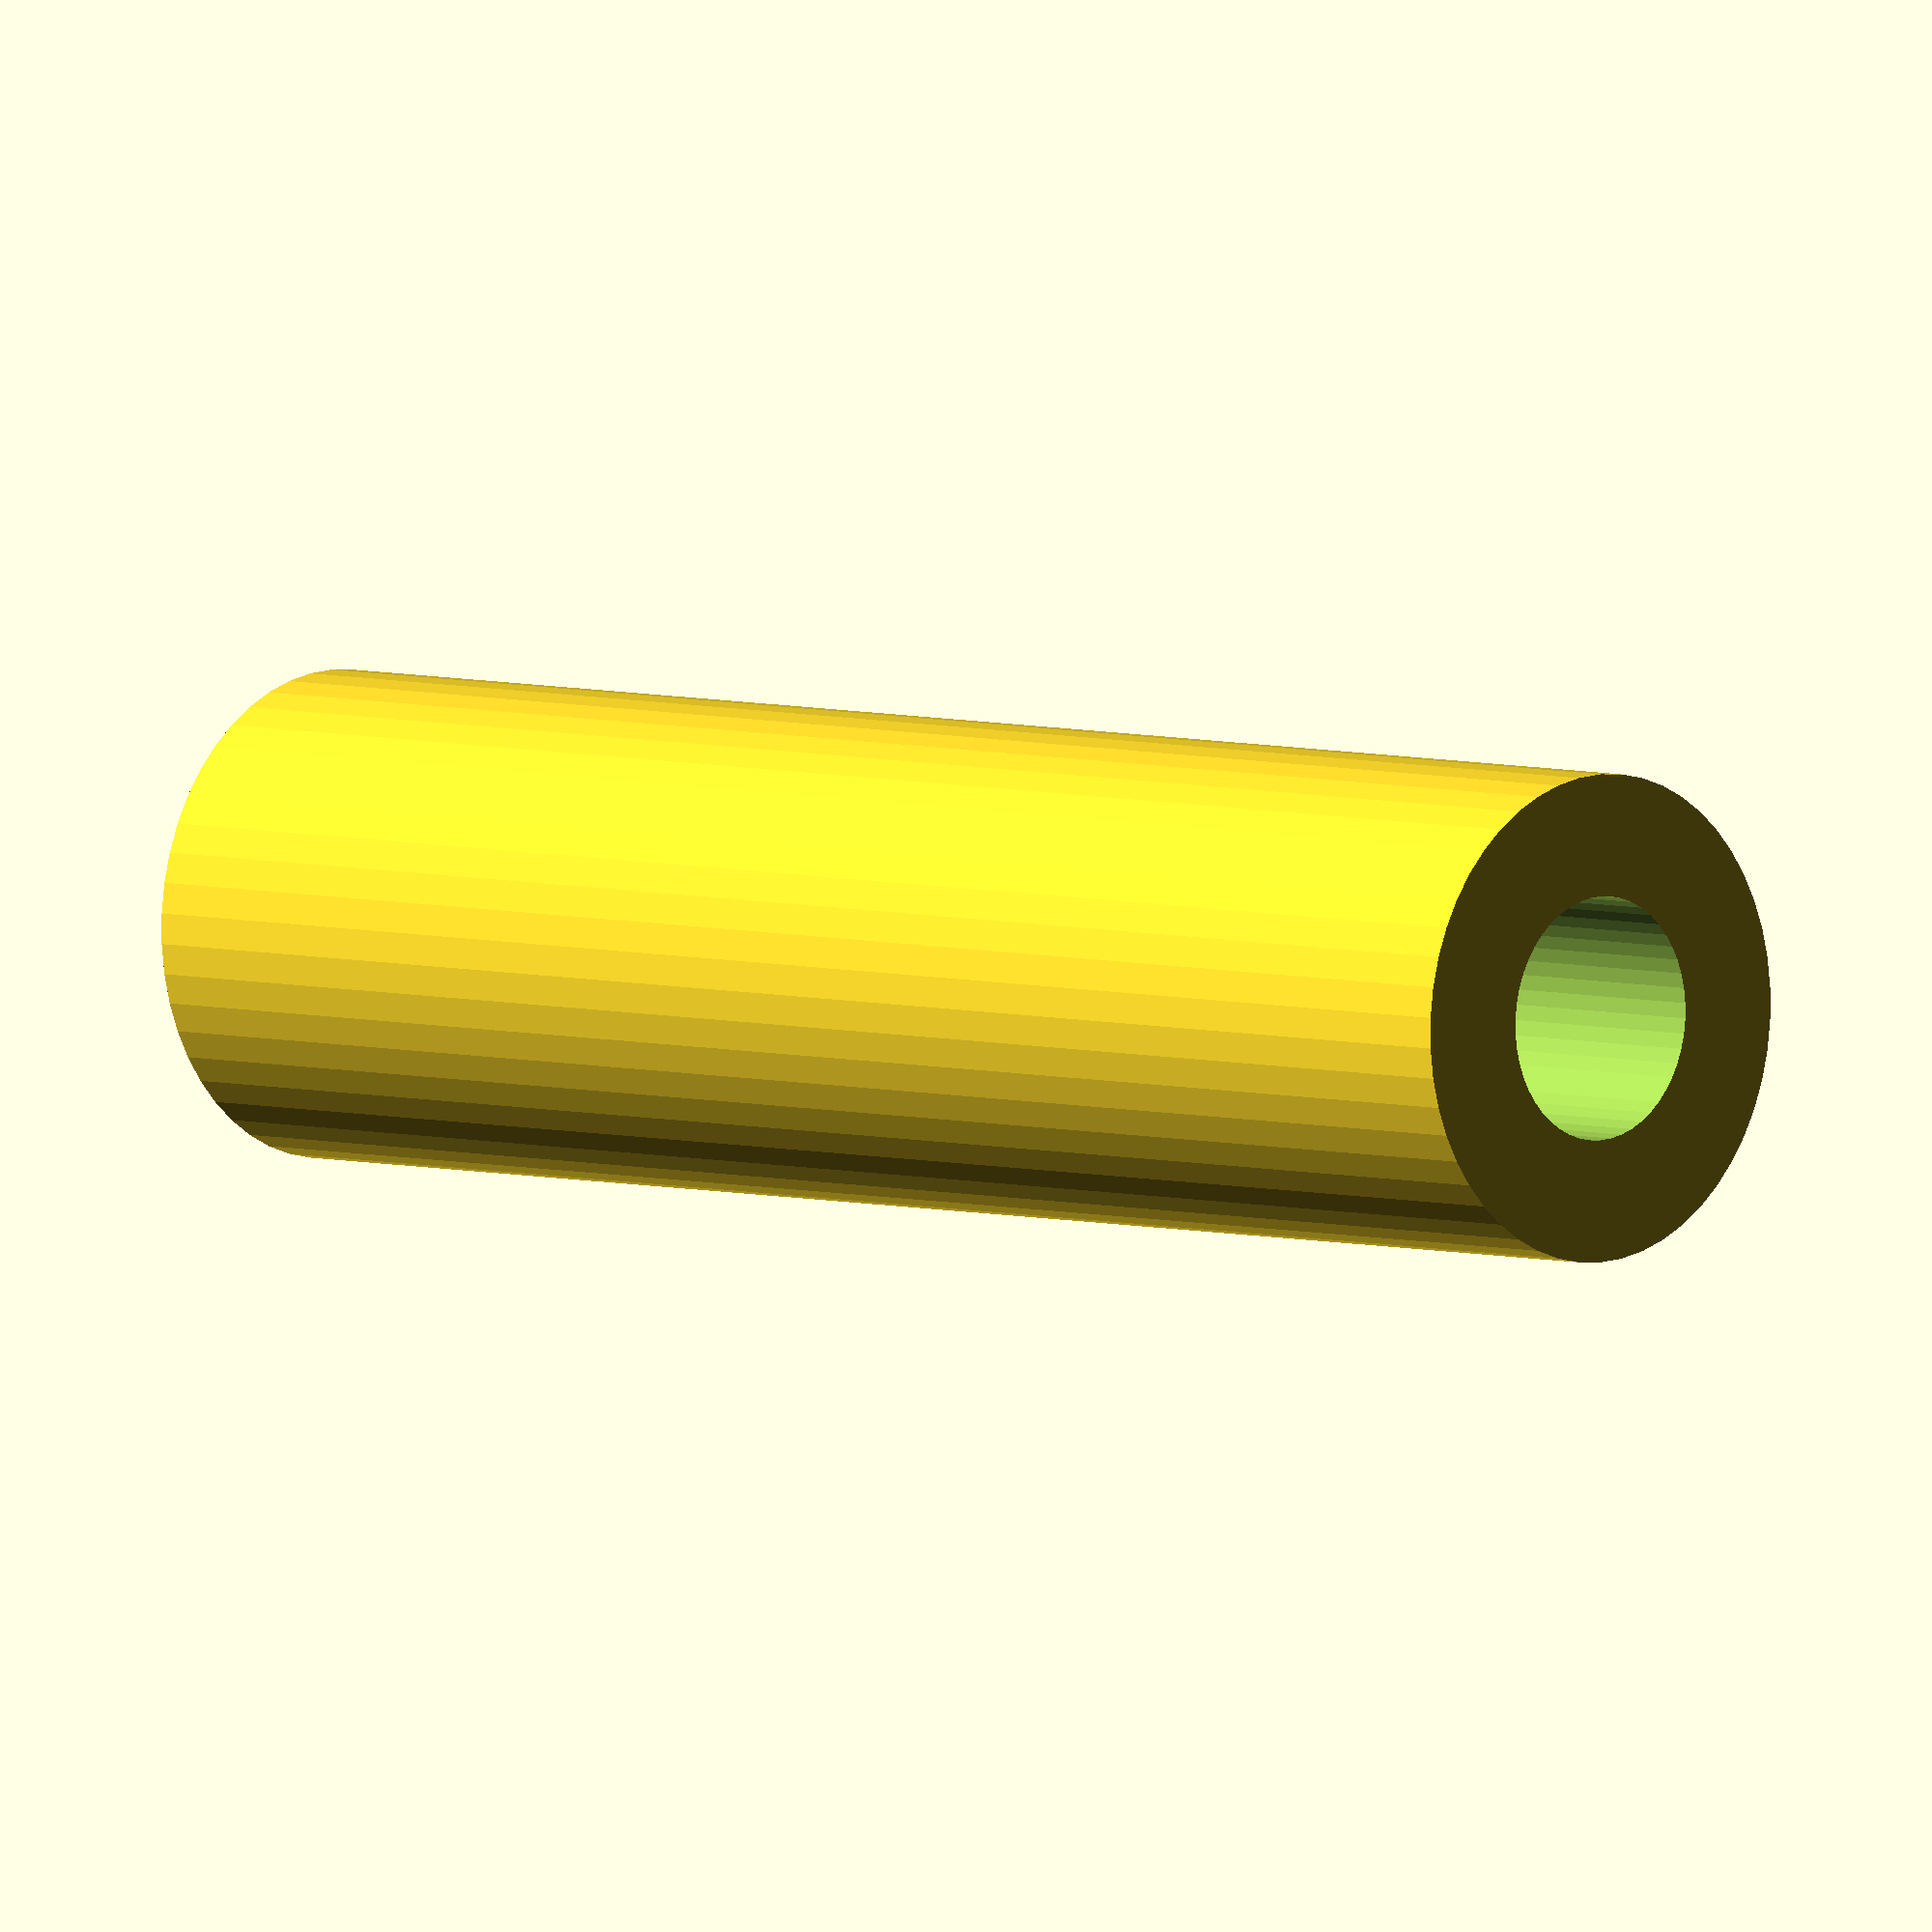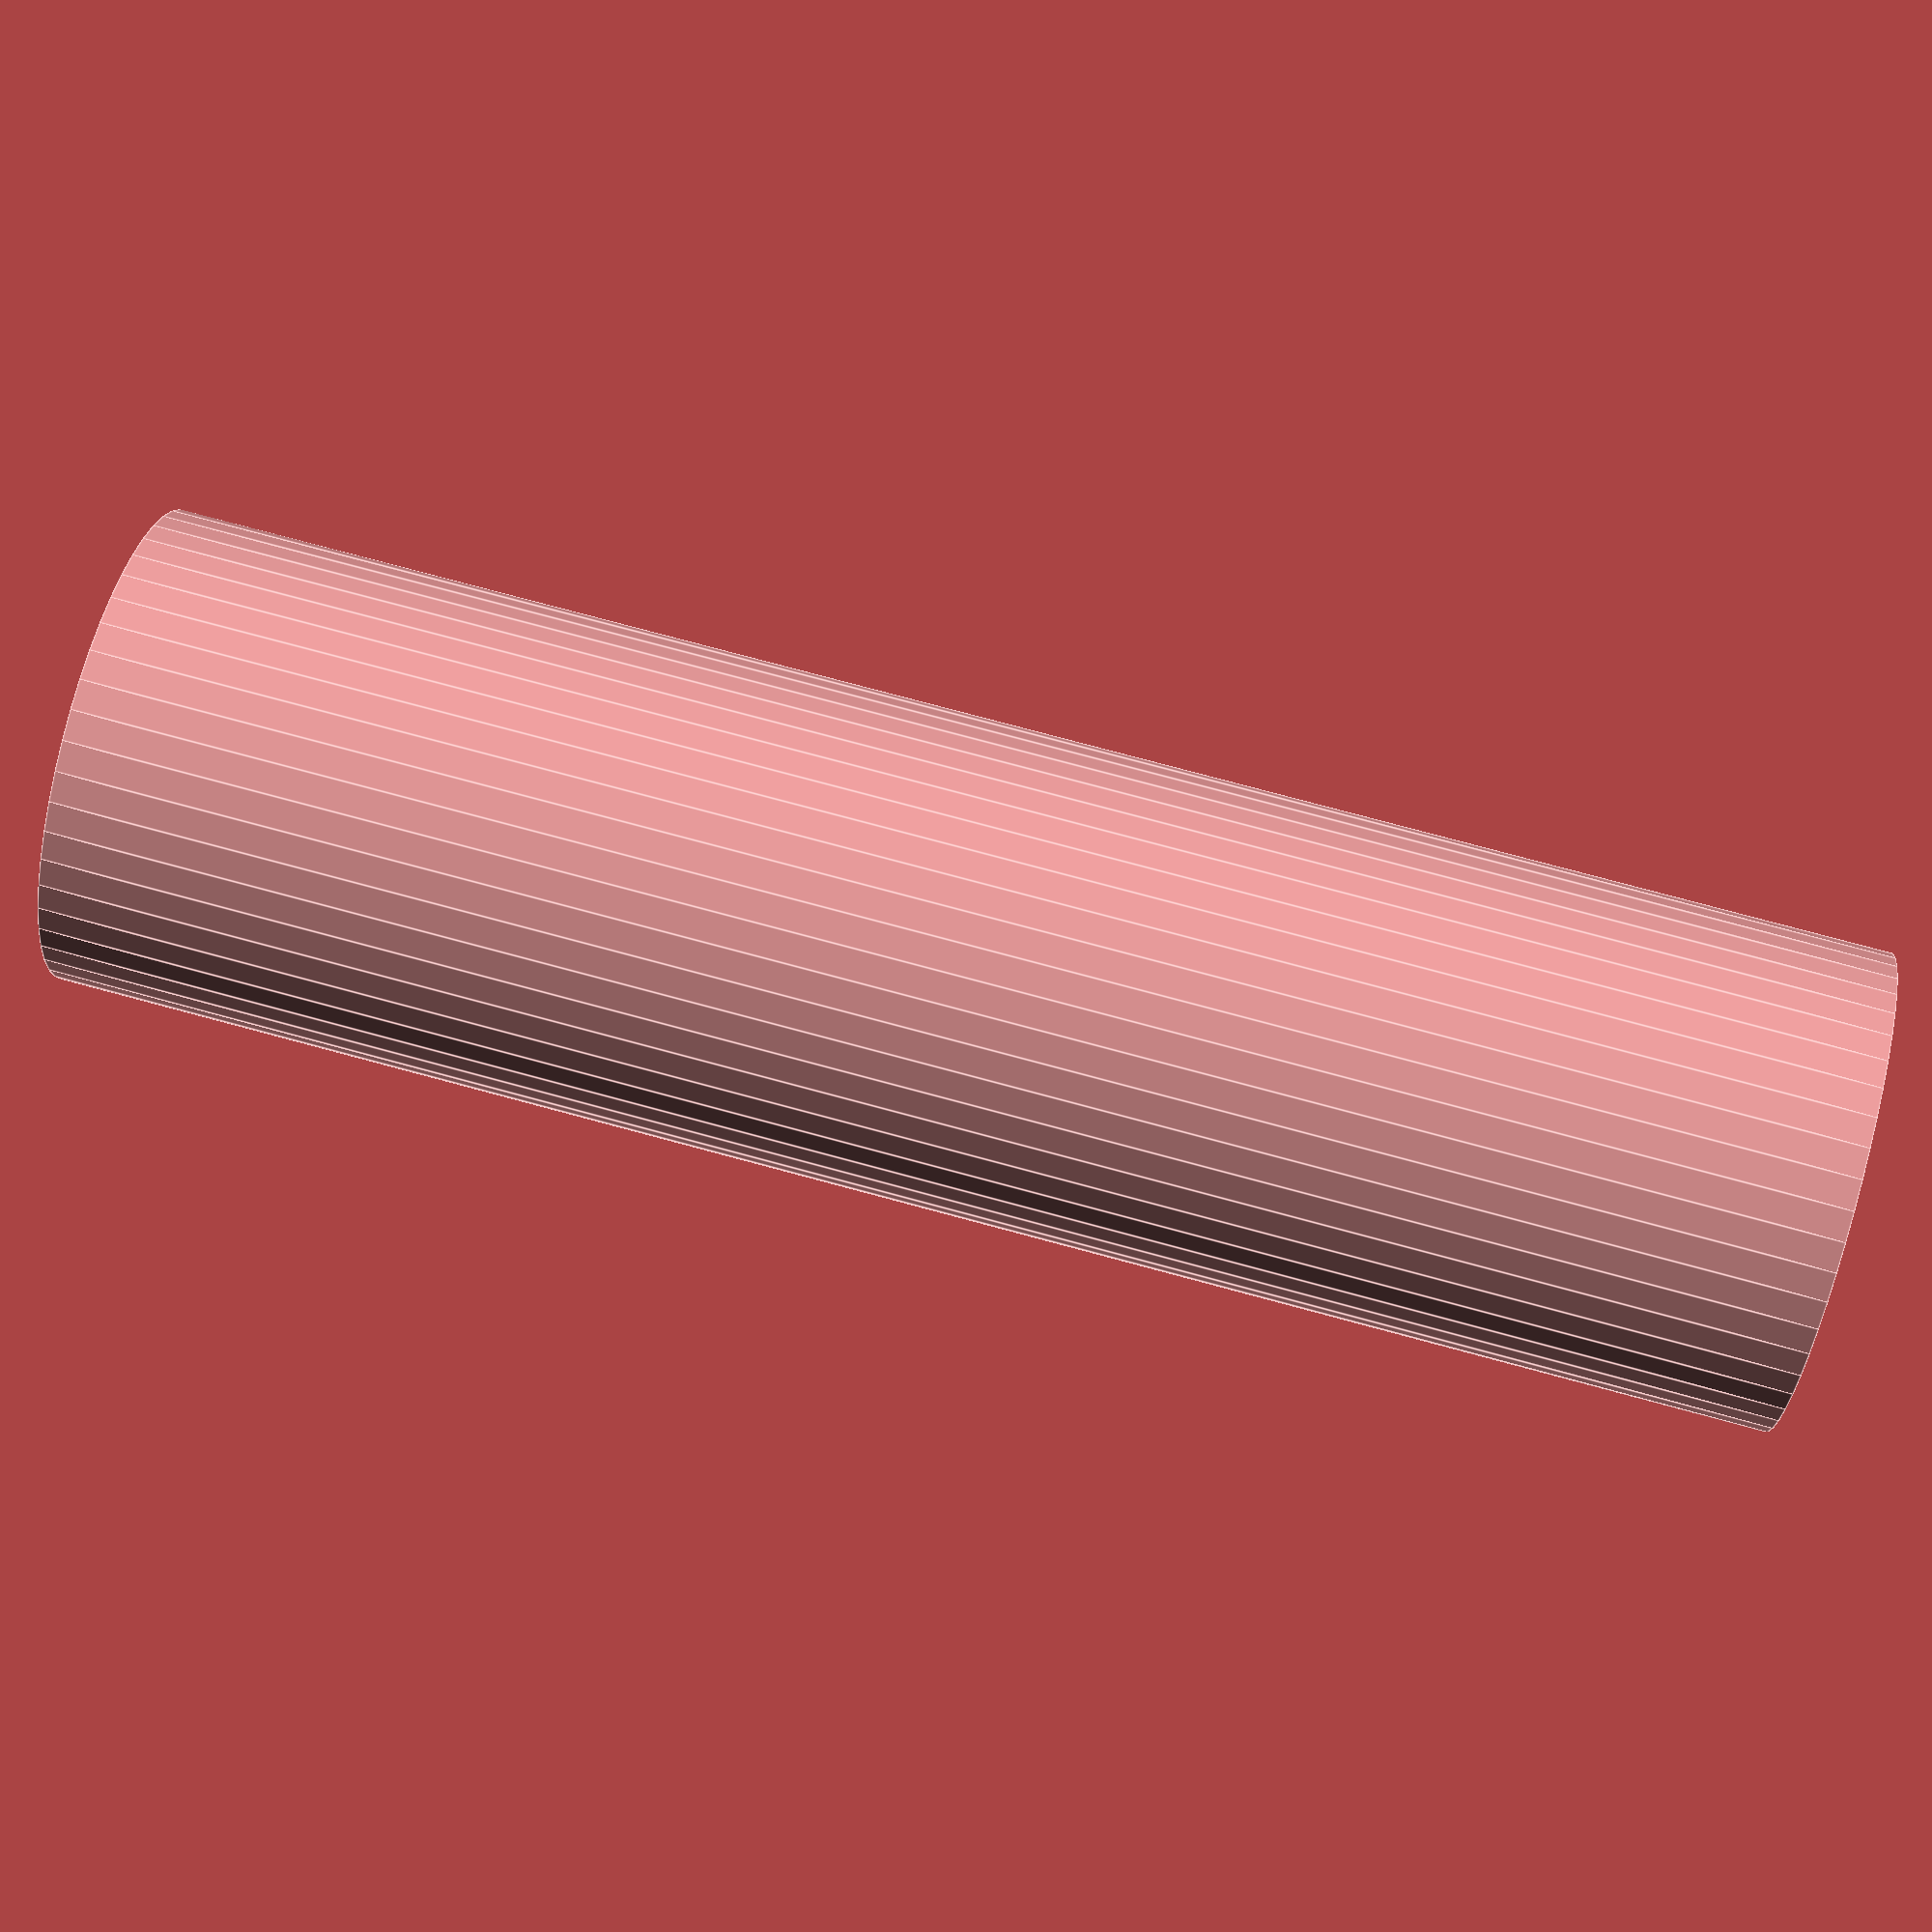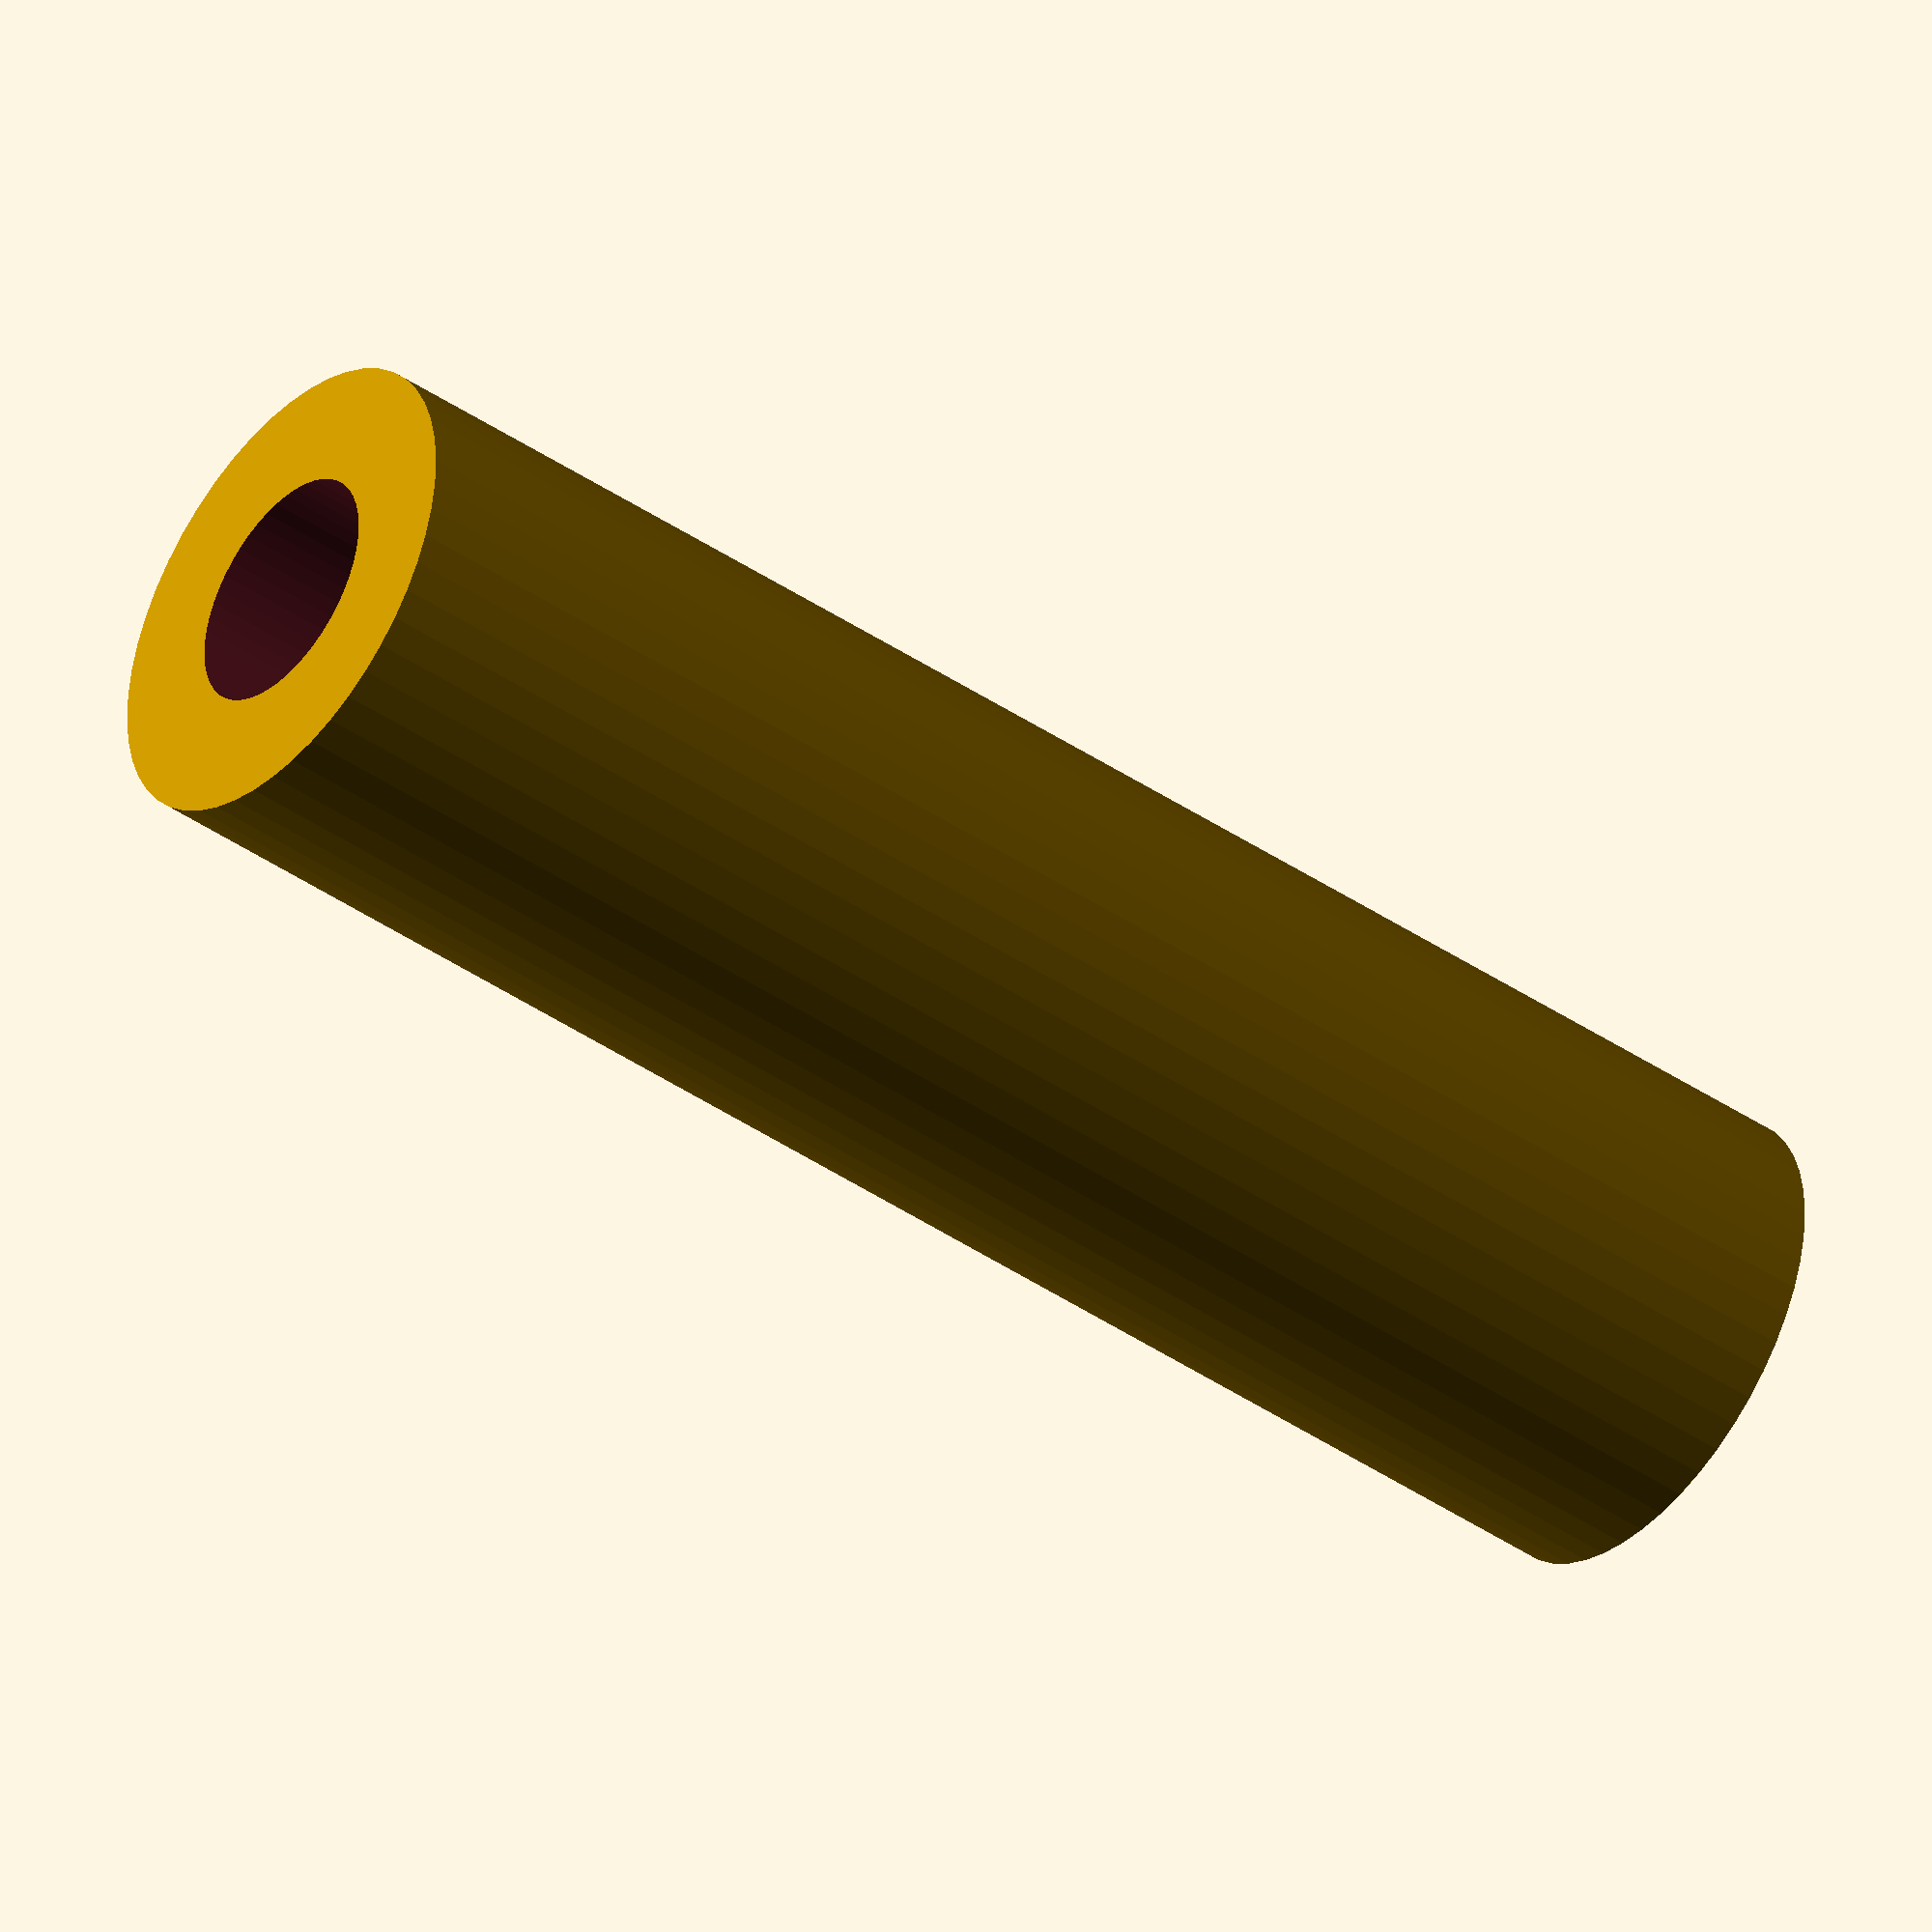
<openscad>
$fn = 50;


difference() {
	union() {
		translate(v = [0, 0, -36.0000000000]) {
			cylinder(h = 72, r = 10.0000000000);
		}
	}
	union() {
		translate(v = [0, 0, -100.0000000000]) {
			cylinder(h = 200, r = 5.0000000000);
		}
	}
}
</openscad>
<views>
elev=355.1 azim=190.8 roll=134.0 proj=o view=solid
elev=103.5 azim=153.6 roll=254.9 proj=p view=edges
elev=42.6 azim=136.4 roll=50.9 proj=o view=wireframe
</views>
